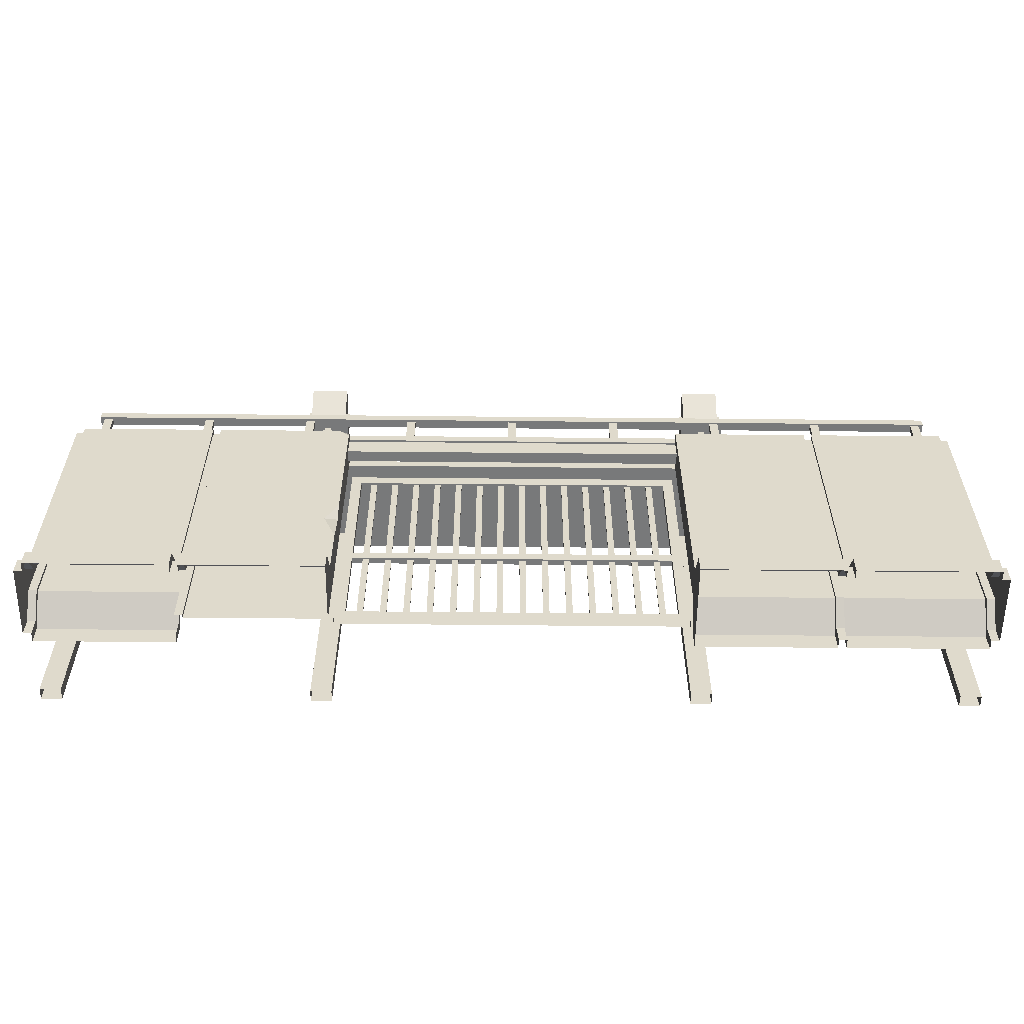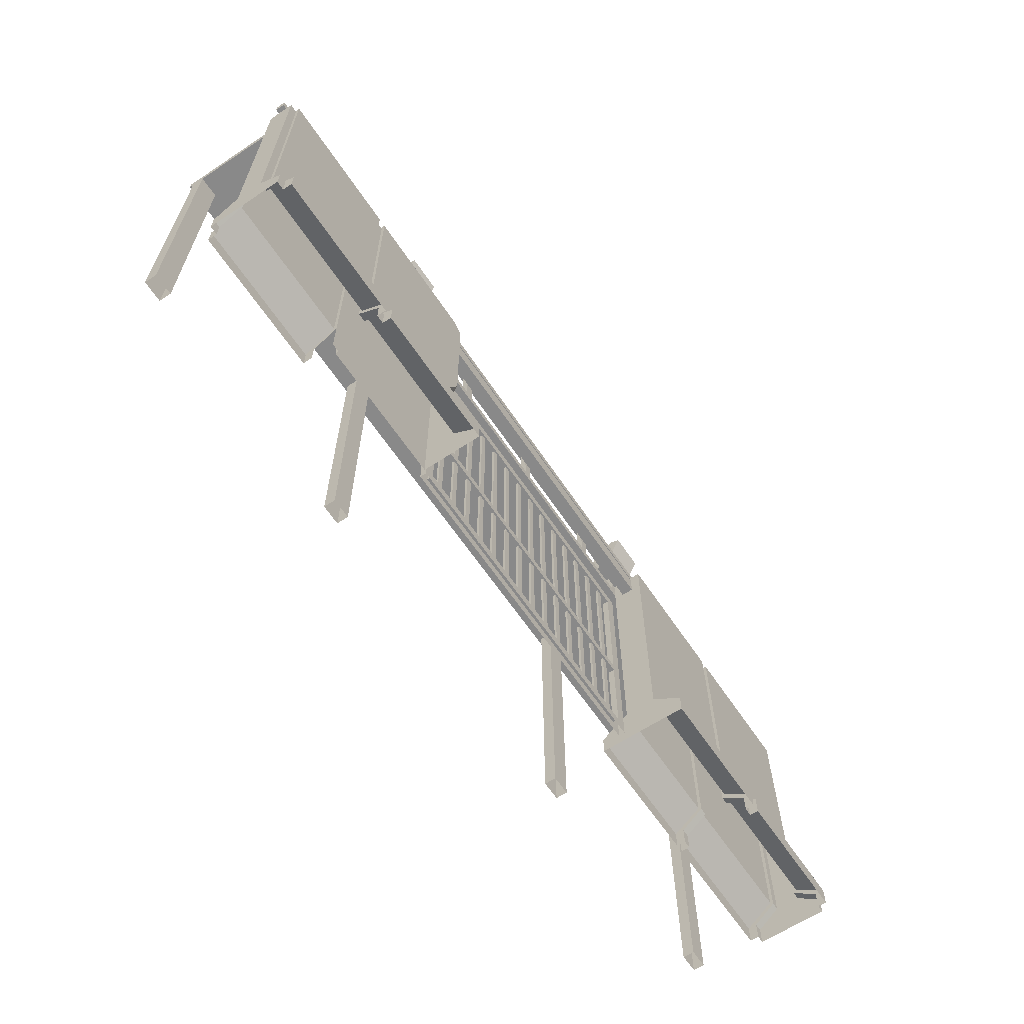
<metadata>
{"format":"obj","ext":"obj","renderer":"f3d","projection":"perspective","resolution":1024,"background":"white","views":[{"elev":-57.7,"azim":179.4,"up":"+Y"},{"elev":-63.2,"azim":123.8,"up":"+Y"}]}
</metadata>
<code>
v 5.5 0.7158 -0.3621
v 7.861 0.7158 -0.3621
v 5.5 5.186 -0.3621
v 7.861 5.186 -0.3621
v 5.5 5.186 -0.8975
v 7.861 5.186 -0.8975
v 5.5 0.7158 -0.8975
v 7.861 0.7158 -0.8975
v 5.5 0.3347 -1.396
v 7.861 0.3347 -1.396
v 7.861 0.3347 0.1367
v 5.5 0.3347 0.1367
v 5.5 -0.00343 -1.396
v 7.861 -0.00343 -1.396
v 7.861 -0.00343 0.1367
v 5.5 -0.00343 0.1367
v 7.861 0.6581 -0.4156
v 7.861 0.6581 -0.8439
v 7.861 5.107 -0.8439
v 7.861 5.107 -0.4156
v 7.861 0.334 -0.01663
v 7.861 0.334 -1.243
v 7.861 0.00343 -0.01663
v 7.861 0.00343 -1.243
v 8 0.6581 -0.4156
v 8 0.6581 -0.8439
v 8 5.107 -0.8439
v 8 5.107 -0.4156
v 8 0.334 -0.01663
v 8 0.334 -1.243
v 8 0.00343 -0.01663
v 8 0.00343 -1.243
v 5.5 0.6581 -0.844
v 5.5 0.6581 -0.4156
v 5.5 5.107 -0.4156
v 5.5 5.107 -0.844
v 5.5 0.334 -1.243
v 5.5 0.334 -0.01663
v 5.5 0.00343 -1.243
v 5.5 0.00343 -0.01663
v -3 0.7158 -0.8975
v -5.361 0.7158 -0.8975
v -3 5.186 -0.8975
v -5.361 5.186 -0.8975
v -3 5.186 -0.3621
v -5.361 5.186 -0.3621
v -3 0.7158 -0.3621
v -5.361 0.7158 -0.3621
v -3 0.3347 0.1366
v -5.361 0.3347 0.1366
v -5.361 0.3347 -1.396
v -3 0.3347 -1.396
v -3 -0.00343 0.1366
v -5.361 -0.00343 0.1366
v -5.361 -0.00343 -1.396
v -3 -0.00343 -1.396
v -5.361 0.6581 -0.844
v -5.361 0.6581 -0.4157
v -5.361 5.107 -0.4157
v -5.361 5.107 -0.844
v -5.361 0.334 -1.243
v -5.361 0.334 -0.01668
v -5.361 0.00343 -1.243
v -5.361 0.00343 -0.01668
v -5.5 0.6581 -0.844
v -5.5 0.6581 -0.4157
v -5.5 5.107 -0.4157
v -5.5 5.107 -0.844
v -5.5 0.334 -1.243
v -5.5 0.334 -0.01668
v -5.5 0.00343 -1.243
v -5.5 0.00343 -0.01668
v -3 0.00343 -0.6298
v -3 4.527 -0.8975
v -5.361 4.527 -0.8975
v -5.5 0.7158 -0.8975
v -7.861 0.7158 -0.8975
v -5.5 5.186 -0.8975
v -7.861 5.186 -0.8975
v -5.5 5.186 -0.3621
v -7.861 5.186 -0.3621
v -5.5 0.7158 -0.3621
v -7.861 0.7158 -0.3621
v -5.5 0.3347 0.1367
v -7.861 0.3347 0.1367
v -7.861 0.3347 -1.396
v -5.5 0.3347 -1.396
v -5.5 -0.00343 0.1367
v -7.861 -0.00343 0.1367
v -7.861 -0.00343 -1.396
v -5.5 -0.00343 -1.396
v -7.861 0.6581 -0.8439
v -7.861 0.6581 -0.4156
v -7.861 5.107 -0.4156
v -7.861 5.107 -0.8439
v -7.861 0.334 -1.243
v -7.861 0.334 -0.01663
v -7.861 0.00343 -1.243
v -7.861 0.00343 -0.01663
v -8 0.6581 -0.8439
v -8 0.6581 -0.4156
v -8 5.107 -0.4156
v -8 5.107 -0.8439
v -8 0.334 -1.243
v -8 0.334 -0.01663
v -8 0.00343 -1.243
v -8 0.00343 -0.01663
v -5.5 0.6581 -0.4156
v -5.5 0.6581 -0.8439
v -5.5 5.107 -0.8439
v -5.5 5.107 -0.4156
v -5.5 0.334 -0.01663
v -5.5 0.334 -1.243
v -5.5 0.00343 -0.01663
v -5.5 0.00343 -1.243
v 7.861 -0.00343 1.122
v 7.507 -0.00343 1.122
v 7.861 4.844 1.122
v 7.507 4.844 1.122
v 7.861 4.844 1.327
v 7.507 4.844 1.327
v 7.861 -0.00343 1.327
v 7.507 -0.00343 1.327
v -7.507 -0.00343 1.122
v -7.861 -0.00343 1.122
v -7.507 4.844 1.122
v -7.861 4.844 1.122
v -7.507 4.844 1.327
v -7.861 4.844 1.327
v -7.507 -0.00343 1.327
v -7.861 -0.00343 1.327
v -3 -0.00343 1.122
v -3.353 -0.00343 1.122
v -3 4.844 1.122
v -3.353 4.844 1.122
v -3 4.844 1.327
v -3.353 4.844 1.327
v -3 -0.00343 1.327
v -3.353 -0.00343 1.327
v 3.353 -0.00343 1.122
v 3 -0.00343 1.122
v 3.353 4.844 1.122
v 3 4.844 1.122
v 3.353 4.844 1.327
v 3 4.844 1.327
v 3.353 -0.00343 1.327
v 3 -0.00343 1.327
v -7.861 4.844 -0.3621
v -7.861 5.007 -0.3621
v 7.861 4.844 -0.3621
v 7.861 5.007 -0.3621
v 7.861 4.844 -0.2541
v 7.861 5.007 -0.2541
v -7.861 4.844 -0.2541
v -7.861 5.007 -0.2541
v -7.861 5.007 1.396
v 7.861 5.007 1.396
v -7.861 4.844 1.396
v 7.861 4.844 1.396
v -7.861 5.734 -0.3891
v -7.861 5.897 -0.3891
v 7.861 5.734 -0.3891
v 7.861 5.897 -0.3891
v 7.861 5.734 -0.2275
v 7.861 5.897 -0.2275
v -7.861 5.734 -0.2275
v -7.861 5.897 -0.2275
v -7.861 6.511 -0.3891
v -7.861 6.673 -0.3891
v 7.861 6.511 -0.3891
v 7.861 6.673 -0.3891
v 7.861 6.511 -0.2275
v 7.861 6.673 -0.2275
v -7.861 6.511 -0.2275
v -7.861 6.673 -0.2275
v -7.783 6.511 -0.3559
v -7.626 6.511 -0.3559
v -7.783 5.007 -0.3559
v -7.626 5.007 -0.3559
v -7.783 5.007 -0.2603
v -7.626 5.007 -0.2603
v -7.783 6.511 -0.2603
v -7.626 6.511 -0.2603
v -5.857 6.511 -0.3559
v -5.7 6.511 -0.3559
v -5.857 5.007 -0.3559
v -5.7 5.007 -0.3559
v -5.857 5.007 -0.2603
v -5.7 5.007 -0.2603
v -5.857 6.511 -0.2603
v -5.7 6.511 -0.2603
v -3.93 6.511 -0.3559
v -3.774 6.511 -0.3559
v -3.93 5.007 -0.3559
v -3.774 5.007 -0.3559
v -3.93 5.007 -0.2603
v -3.774 5.007 -0.2603
v -3.93 6.511 -0.2603
v -3.774 6.511 -0.2603
v -2.004 6.511 -0.3559
v -1.848 6.511 -0.3559
v -2.004 5.007 -0.3559
v -1.848 5.007 -0.3559
v -2.004 5.007 -0.2603
v -1.848 5.007 -0.2603
v -2.004 6.511 -0.2603
v -1.848 6.511 -0.2603
v -0.07826 6.511 -0.3559
v 0.07827 6.511 -0.3559
v -0.07826 5.007 -0.3559
v 0.07827 5.007 -0.3559
v -0.07826 5.007 -0.2603
v 0.07827 5.007 -0.2603
v -0.07826 6.511 -0.2603
v 0.07827 6.511 -0.2603
v 1.848 6.511 -0.3559
v 2.004 6.511 -0.3559
v 1.848 5.007 -0.3559
v 2.004 5.007 -0.3559
v 1.848 5.007 -0.2603
v 2.004 5.007 -0.2603
v 1.848 6.511 -0.2603
v 2.004 6.511 -0.2603
v 3.774 6.511 -0.3559
v 3.93 6.511 -0.3559
v 3.774 5.007 -0.3559
v 3.93 5.007 -0.3559
v 3.774 5.007 -0.2603
v 3.93 5.007 -0.2603
v 3.774 6.511 -0.2603
v 3.93 6.511 -0.2603
v 5.7 6.511 -0.3559
v 5.857 6.511 -0.3559
v 5.7 5.007 -0.3559
v 5.857 5.007 -0.3559
v 5.7 5.007 -0.2603
v 5.857 5.007 -0.2603
v 5.7 6.511 -0.2603
v 5.857 6.511 -0.2603
v 7.626 6.511 -0.3559
v 7.783 6.511 -0.3559
v 7.626 5.007 -0.3559
v 7.783 5.007 -0.3559
v 7.626 5.007 -0.2603
v 7.783 5.007 -0.2603
v 7.626 6.511 -0.2603
v 7.783 6.511 -0.2603
v -3.337 6.94 0.1887
v -3.993 6.94 0.1887
v -3.337 6.94 -0.04422
v -3.993 6.94 -0.04422
v -4.055 6.874 -0.04422
v -4.055 6.874 0.1887
v -3.276 6.874 -0.04422
v -3.276 6.874 0.1887
v -3.993 7.354 0.1887
v -3.993 7.354 -0.04422
v -4.055 7.354 0.1887
v -4.055 7.354 -0.04422
v -3.337 7.354 0.1887
v -3.337 7.354 -0.04422
v -3.276 7.354 -0.04422
v -3.276 7.354 0.1887
v -3.609 6.753 0.1271
v -3.721 6.753 0.1271
v -3.609 6.874 0.1271
v -3.721 6.874 0.1271
v -3.609 6.874 0.0145
v -3.721 6.874 0.0145
v -3.609 6.753 0.0145
v -3.721 6.753 0.0145
v -3.337 7.637 0.0947
v -3.993 7.637 0.0947
v -3.337 7.742 -0.2329
v -3.993 7.742 -0.2329
v -3.337 7.665 -0.3777
v -3.993 7.665 -0.3777
v -3.337 7.039 -0.04634
v -3.993 7.039 -0.04634
v -3.993 7.228 0.3112
v -3.337 7.228 0.3112
v -3.391 7.614 -0.3508
v -3.391 7.09 -0.07327
v -3.94 7.09 -0.07327
v -3.94 7.614 -0.3508
v -3.587 5.007 -0.005585
v -3.75 5.007 -0.005585
v -3.587 6.753 -0.005585
v -3.75 6.753 -0.005585
v -3.587 6.753 0.1465
v -3.75 6.753 0.1465
v -3.587 5.007 0.1465
v -3.75 5.007 0.1465
v 3.897 6.94 0.1887
v 3.241 6.94 0.1887
v 3.897 6.94 -0.04422
v 3.241 6.94 -0.04422
v 3.179 6.874 -0.04422
v 3.179 6.874 0.1887
v 3.959 6.874 -0.04422
v 3.959 6.874 0.1887
v 3.241 7.354 0.1887
v 3.241 7.354 -0.04422
v 3.179 7.354 0.1887
v 3.179 7.354 -0.04422
v 3.897 7.354 0.1887
v 3.897 7.354 -0.04422
v 3.959 7.354 -0.04422
v 3.959 7.354 0.1887
v 3.625 6.753 0.1271
v 3.513 6.753 0.1271
v 3.625 6.874 0.1271
v 3.513 6.874 0.1271
v 3.625 6.874 0.0145
v 3.513 6.874 0.0145
v 3.625 6.753 0.0145
v 3.513 6.753 0.0145
v 3.897 7.637 0.0947
v 3.241 7.637 0.0947
v 3.897 7.742 -0.2329
v 3.241 7.742 -0.2329
v 3.897 7.665 -0.3777
v 3.241 7.665 -0.3777
v 3.897 7.039 -0.04634
v 3.241 7.039 -0.04634
v 3.241 7.228 0.3112
v 3.897 7.228 0.3112
v 3.843 7.614 -0.3508
v 3.843 7.09 -0.07327
v 3.294 7.09 -0.07327
v 3.294 7.614 -0.3508
v 3.647 5.007 -0.005585
v 3.484 5.007 -0.005585
v 3.647 6.753 -0.005585
v 3.484 6.753 -0.005585
v 3.647 6.753 0.1465
v 3.484 6.753 0.1465
v 3.647 5.007 0.1465
v 3.484 5.007 0.1465
v -3 4.738 -0.7282
v -3 5.091 -0.7282
v 3 4.738 -0.7282
v 3 5.091 -0.7282
v 3 4.738 -0.5231
v 3 5.091 -0.5231
v -3 4.738 -0.5231
v -3 5.091 -0.5231
v 3 -0.00343 -0.3621
v 5.361 -0.00343 -0.3621
v 3 5.186 -0.3621
v 5.361 5.186 -0.3621
v 5.361 5.186 -0.8975
v 3 0.7158 -0.8975
v 5.361 0.7158 -0.8975
v 3 0.3347 -1.396
v 5.361 0.3347 -1.396
v 3 -0.00343 -1.396
v 5.361 -0.00343 -1.396
v 5.361 0.00343 -0.4156
v 5.361 0.6581 -0.844
v 5.361 5.107 -0.844
v 5.361 5.107 -0.4156
v 5.361 0.334 -1.243
v 5.361 0.00343 -1.243
v 5.5 0.00343 -0.4156
v 5.5 0.6581 -0.844
v 5.5 5.107 -0.844
v 5.5 5.107 -0.4156
v 5.5 0.334 -1.243
v 5.5 0.00343 -1.243
v 5.361 4.527 -0.8975
v 3 4.527 -0.8975
v 4.64 4.974 -0.8975
v 4.398 4.974 -0.8975
v 4.64 4.739 -0.8975
v 4.398 4.739 -0.8975
v 3 2.621 -0.8975
v 3 1.669 -0.8975
v 3.215 2.192 -0.8975
v 3 2.321 -0.7909
v 3.464 2.623 -0.8975
v 3.232 2.623 -0.8975
v 3.464 2.404 -0.8975
v 3.232 2.404 -0.8975
v 3.173 1.748 -0.8975
v 3.173 1.966 -0.8975
v 3.405 1.966 -0.8975
v 3.405 1.748 -0.8975
v 3.178 5.186 -0.8975
v 3 5.026 -0.8975
v 3 5.186 -0.8278
f 1 2 4 3
f 3 4 6 5
f 5 6 8 7
f 7 8 10 9
f 2 1 12 11
f 9 10 14 13
f 11 12 16 15
f 8 6 19 18
f 6 4 20 19
f 4 2 17 20
f 2 11 21 17
f 10 8 18 22
f 11 15 23 21
f 14 10 22 24
f 18 19 27 26
f 19 20 28 27
f 20 17 25 28
f 17 21 29 25
f 22 18 26 30
f 21 23 31 29
f 24 22 30 32
f 1 3 35 34
f 3 5 36 35
f 5 7 33 36
f 7 9 37 33
f 12 1 34 38
f 9 13 39 37
f 16 12 38 40
f 28 25 26 27
f 30 26 25 29
f 29 31 32 30
f 74 75 44 43
f 43 44 46 45
f 45 46 48 47
f 47 48 50 49
f 42 41 52 51
f 49 50 54 53
f 51 52 56 55
f 48 46 59 58
f 46 44 60 59
f 44 75 42 57 60
f 42 51 61 57
f 50 48 58 62
f 51 55 63 61
f 54 50 62 64
f 58 59 67 66
f 59 60 68 67
f 60 57 65 68
f 57 61 69 65
f 62 58 66 70
f 61 63 71 69
f 64 62 70 72
f 47 41 74 43 45
f 47 49 73
f 52 41 73
f 49 53 73
f 56 52 73
f 73 41 47
f 41 42 75 74
f 76 77 79 78
f 78 79 81 80
f 80 81 83 82
f 82 83 85 84
f 77 76 87 86
f 84 85 89 88
f 86 87 91 90
f 83 81 94 93
f 81 79 95 94
f 79 77 92 95
f 77 86 96 92
f 85 83 93 97
f 86 90 98 96
f 89 85 97 99
f 93 94 102 101
f 94 95 103 102
f 95 92 100 103
f 92 96 104 100
f 97 93 101 105
f 96 98 106 104
f 99 97 105 107
f 76 78 110 109
f 78 80 111 110
f 80 82 108 111
f 82 84 112 108
f 87 76 109 113
f 84 88 114 112
f 91 87 113 115
f 103 100 101 102
f 105 101 100 104
f 104 106 107 105
f 117 119 118 116
f 121 123 122 120
f 119 117 123 121
f 120 122 116 118
f 125 127 126 124
f 129 131 130 128
f 127 125 131 129
f 128 130 124 126
f 133 135 134 132
f 137 139 138 136
f 135 133 139 137
f 136 138 132 134
f 141 143 142 140
f 145 147 146 144
f 143 141 147 145
f 144 146 140 142
f 149 151 150 148
f 157 156 158 159
f 151 149 155 153
f 152 154 148 150
f 153 155 156 157
f 155 154 158 156
f 154 152 159 158
f 152 153 157 159
f 152 150 151 153
f 148 154 155 149
f 161 163 162 160
f 165 167 166 164
f 163 161 167 165
f 164 166 160 162
f 169 171 170 168
f 173 175 174 172
f 171 169 175 173
f 172 174 168 170
f 177 179 178 176
f 181 183 182 180
f 179 177 183 181
f 180 182 176 178
f 185 187 186 184
f 189 191 190 188
f 187 185 191 189
f 188 190 184 186
f 193 195 194 192
f 197 199 198 196
f 195 193 199 197
f 196 198 192 194
f 201 203 202 200
f 205 207 206 204
f 203 201 207 205
f 204 206 200 202
f 209 211 210 208
f 213 215 214 212
f 211 209 215 213
f 212 214 208 210
f 217 219 218 216
f 221 223 222 220
f 219 217 223 221
f 220 222 216 218
f 225 227 226 224
f 229 231 230 228
f 227 225 231 229
f 228 230 224 226
f 233 235 234 232
f 237 239 238 236
f 235 233 239 237
f 236 238 232 234
f 241 243 242 240
f 245 247 246 244
f 243 241 247 245
f 244 246 240 242
f 248 250 251 249
f 254 262 263 255
f 257 259 258 256
f 255 253 252 254
f 260 263 262 261
f 251 257 256 249
f 249 256 258 253
f 252 253 258 259
f 248 260 261 250
f 252 259 257 251
f 255 263 260 248
f 255 248 249 253
f 254 250 261 262
f 254 252 251 250
f 264 266 267 265
f 268 270 271 269
f 265 267 269 271
f 270 268 266 264
f 272 274 275 273
f 274 276 277 275
f 282 283 284 285
f 278 281 280 279
f 273 275 277 279
f 278 276 274 272
f 279 280 273
f 273 280 281 272
f 272 281 278
f 276 278 283 282
f 278 279 284 283
f 279 277 285 284
f 277 276 282 285
f 287 289 288 286
f 291 293 292 290
f 289 287 293 291
f 290 292 286 288
f 289 291 290 288
f 294 296 297 295
f 300 308 309 301
f 303 305 304 302
f 301 299 298 300
f 306 309 308 307
f 297 303 302 295
f 295 302 304 299
f 298 299 304 305
f 294 306 307 296
f 298 305 303 297
f 301 309 306 294
f 301 294 295 299
f 300 296 307 308
f 300 298 297 296
f 310 312 313 311
f 314 316 317 315
f 311 313 315 317
f 316 314 312 310
f 318 320 321 319
f 320 322 323 321
f 328 329 330 331
f 324 327 326 325
f 319 321 323 325
f 324 322 320 318
f 325 326 319
f 319 326 327 318
f 318 327 324
f 322 324 329 328
f 324 325 330 329
f 325 323 331 330
f 323 322 328 331
f 333 335 334 332
f 337 339 338 336
f 335 333 339 337
f 336 338 332 334
f 335 337 336 334
f 341 343 342 340
f 345 347 346 344
f 343 341 347 345
f 344 346 340 342
f 160 166 167 161
f 168 174 175 169
f 164 162 163 165
f 172 170 171 173
f 348 349 351 350
f 350 351 352 389 391
f 374 373 375 376
f 353 354 356 355
f 355 356 358 357
f 354 371 352 361 360
f 352 351 362 361
f 351 349 359 362
f 356 354 360 363
f 358 356 363 364
f 360 361 367 366
f 361 362 368 367
f 362 359 365 368
f 363 360 366 369
f 364 363 369 370
f 353 355 348
f 355 357 348
f 352 371 375 373
f 371 372 376 375
f 377 379 380
f 382 381 383 384
f 380 348 350
f 380 379 378
f 372 371 381 382
f 371 354 383 381
f 354 379 384 383
f 379 377 384
f 377 372 382 384
f 378 379 386 385
f 379 354 387
f 354 353 388
f 353 378 385
f 354 388 387
f 353 385 388
f 379 387 386
f 386 387 388 385
f 353 348 380 378
f 389 352 373 374
f 372 390 389 374 376
f 377 380 350 391 390 372
f 391 389 390
v 1.408 4.286 -0.2593
v 1.408 0.2618 -0.2593
v 1.301 4.286 -0.2593
v 1.301 0.2618 -0.2593
v -0.1244 4.286 -0.2593
v -0.1244 0.2618 -0.2593
v -0.231 4.286 -0.2593
v -0.231 0.2618 -0.2593
v 0.2586 4.286 -0.2593
v 0.2586 0.2618 -0.2593
v 0.152 4.286 -0.2593
v 0.152 0.2618 -0.2593
v 0.6416 4.286 -0.2593
v 0.6416 0.2618 -0.2593
v 0.535 4.286 -0.2593
v 0.535 0.2618 -0.2593
v 1.025 4.286 -0.2593
v 1.025 0.2618 -0.2593
v 0.918 4.286 -0.2593
v 0.918 0.2618 -0.2593
v 1.791 4.286 -0.2593
v 1.791 0.2618 -0.2593
v 1.684 4.286 -0.2593
v 1.684 0.2618 -0.2593
v 2.174 4.286 -0.2593
v 2.174 0.2618 -0.2593
v 2.067 4.286 -0.2593
v 2.067 0.2618 -0.2593
v 2.557 4.286 -0.2593
v 2.557 0.2618 -0.2593
v 2.45 4.286 -0.2593
v 2.45 0.2618 -0.2593
v -1.656 4.286 -0.2593
v -1.656 0.2618 -0.2593
v -1.763 4.286 -0.2593
v -1.763 0.2618 -0.2593
v -1.273 4.286 -0.2593
v -1.273 0.2618 -0.2593
v -1.38 4.286 -0.2593
v -1.38 0.2618 -0.2593
v -0.8904 4.286 -0.2593
v -0.8904 0.2618 -0.2593
v -0.997 4.286 -0.2593
v -0.997 0.2618 -0.2593
v -0.5074 4.286 -0.2593
v -0.5074 0.2618 -0.2593
v -0.614 4.286 -0.2593
v -0.614 0.2618 -0.2593
v -2.422 4.286 -0.2593
v -2.422 0.2618 -0.2593
v -2.529 4.286 -0.2593
v -2.529 0.2618 -0.2593
v -2.039 4.286 -0.2593
v -2.039 0.2618 -0.2593
v -2.146 4.286 -0.2593
v -2.146 0.2618 -0.2593
v -2.916 4.488 -0.3279
v 2.916 4.488 -0.3279
v -2.916 0.0601 -0.3279
v 2.916 0.0601 -0.3279
v -2.738 0.2618 -0.3279
v -2.738 1.84 -0.3279
v -2.738 2.002 -0.3279
v -2.738 4.286 -0.3279
v 2.738 0.2618 -0.3279
v 2.738 1.84 -0.3279
v 2.738 2.002 -0.3279
v 2.738 4.286 -0.3279
v 2.916 4.488 -0.2197
v -2.916 4.488 -0.2197
v 2.916 0.0601 -0.2197
v -2.916 0.0601 -0.2197
v 2.738 0.2618 -0.2197
v 2.738 1.84 -0.2197
v 2.738 2.002 -0.2197
v 2.738 4.286 -0.2197
v -2.738 0.2618 -0.2197
v -2.738 1.84 -0.2197
v -2.738 2.002 -0.2197
v -2.738 4.286 -0.2197
v 1.301 4.286 -0.2971
v 1.301 0.2618 -0.2971
v 1.408 4.286 -0.2971
v 1.408 0.2618 -0.2971
v -0.231 4.286 -0.2971
v -0.231 0.2618 -0.2971
v -0.1244 4.286 -0.2971
v -0.1244 0.2618 -0.2971
v 0.152 4.286 -0.2971
v 0.152 0.2618 -0.2971
v 0.2586 4.286 -0.2971
v 0.2586 0.2618 -0.2971
v 0.535 4.286 -0.2971
v 0.535 0.2618 -0.2971
v 0.6416 4.286 -0.2971
v 0.6416 0.2618 -0.2971
v 0.918 4.286 -0.2971
v 0.918 0.2618 -0.2971
v 1.025 4.286 -0.2971
v 1.025 0.2618 -0.2971
v 1.684 4.286 -0.2971
v 1.684 0.2618 -0.2971
v 1.791 4.286 -0.2971
v 1.791 0.2618 -0.2971
v 2.067 4.286 -0.2971
v 2.067 0.2618 -0.2971
v 2.174 4.286 -0.2971
v 2.174 0.2618 -0.2971
v 2.45 4.286 -0.2971
v 2.45 0.2618 -0.2971
v 2.557 4.286 -0.2971
v 2.557 0.2618 -0.2971
v -1.763 4.286 -0.2971
v -1.763 0.2618 -0.2971
v -1.656 4.286 -0.2971
v -1.656 0.2618 -0.2971
v -1.38 4.286 -0.2971
v -1.38 0.2618 -0.2971
v -1.273 4.286 -0.2971
v -1.273 0.2618 -0.2971
v -0.997 4.286 -0.2971
v -0.997 0.2618 -0.2971
v -0.8904 4.286 -0.2971
v -0.8904 0.2618 -0.2971
v -0.614 4.286 -0.2971
v -0.614 0.2618 -0.2971
v -0.5074 4.286 -0.2971
v -0.5074 0.2618 -0.2971
v -2.529 4.286 -0.2971
v -2.529 0.2618 -0.2971
v -2.422 4.286 -0.2971
v -2.422 0.2618 -0.2971
v -2.146 4.286 -0.2971
v -2.146 0.2618 -0.2971
v -2.039 4.286 -0.2971
v -2.039 0.2618 -0.2971
f 473 472 474 475
f 477 476 478 479
f 481 480 482 483
f 485 484 486 487
f 489 488 490 491
f 493 492 494 495
f 497 496 498 499
f 501 500 502 503
f 505 504 506 507
f 509 508 510 511
f 513 512 514 515
f 517 516 518 519
f 521 520 522 523
f 525 524 526 527
f 448 449 459 455
f 454 458 457 453
f 452 456 451 450
f 450 448 455 454 453 452
f 458 459 449 451 456 457
f 460 461 471 467
f 466 470 469 465
f 464 468 463 462
f 462 460 467 466 465 464
f 470 471 461 463 468 469
f 449 448 461 460
f 448 450 463 461
f 451 449 460 462
f 462 463 450 451
f 458 454 470 466
f 456 452 468 464
f 467 471 455 459
f 464 465 457 456
f 466 467 459 458
f 452 453 469 468
f 454 455 471 470
f 465 469 453 457
f 395 393 392 394
f 395 394 472 473
f 392 393 475 474
f 399 397 396 398
f 399 398 476 477
f 396 397 479 478
f 403 401 400 402
f 403 402 480 481
f 400 401 483 482
f 407 405 404 406
f 407 406 484 485
f 404 405 487 486
f 411 409 408 410
f 411 410 488 489
f 408 409 491 490
f 415 413 412 414
f 415 414 492 493
f 412 413 495 494
f 419 417 416 418
f 419 418 496 497
f 416 417 499 498
f 423 421 420 422
f 423 422 500 501
f 420 421 503 502
f 427 425 424 426
f 427 426 504 505
f 424 425 507 506
f 431 429 428 430
f 431 430 508 509
f 428 429 511 510
f 435 433 432 434
f 435 434 512 513
f 432 433 515 514
f 439 437 436 438
f 439 438 516 517
f 436 437 519 518
f 443 441 440 442
f 443 442 520 521
f 440 441 523 522
f 447 445 444 446
f 447 446 524 525
f 444 445 527 526

</code>
